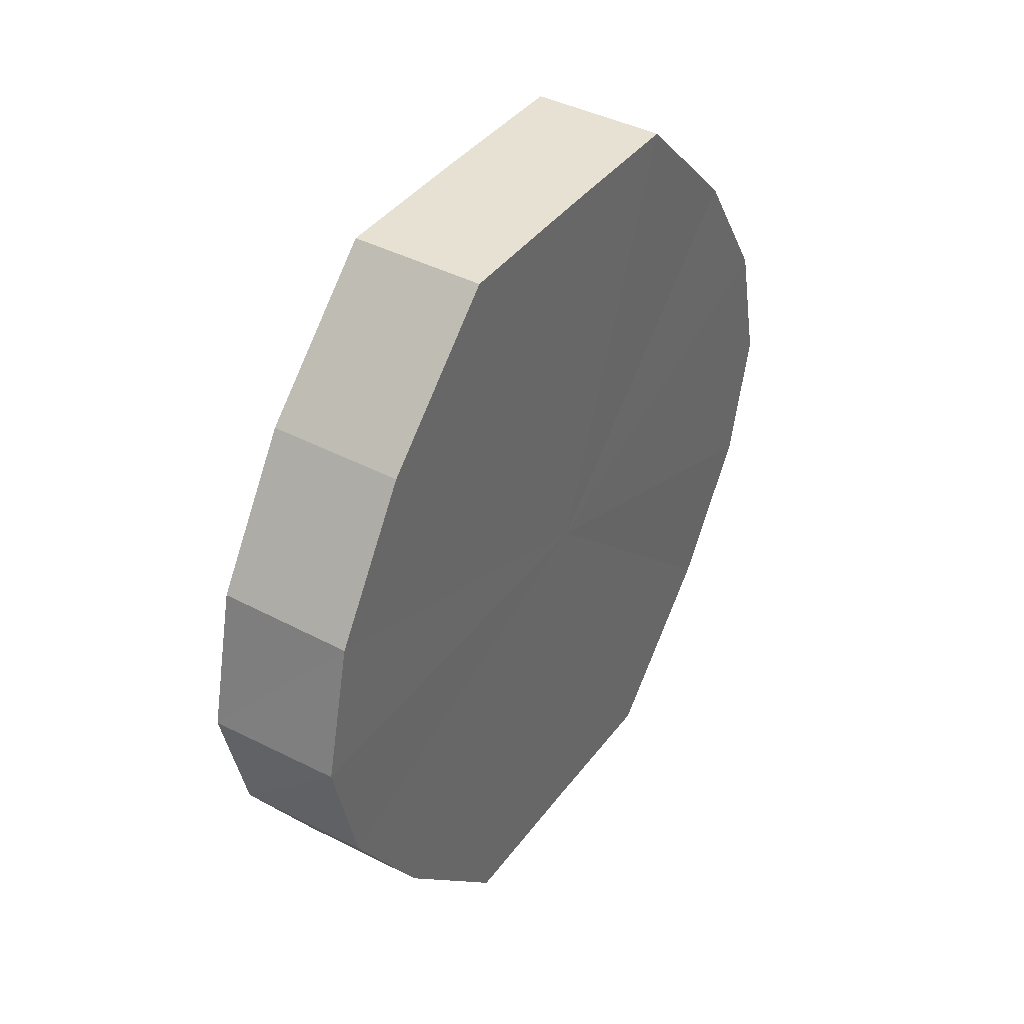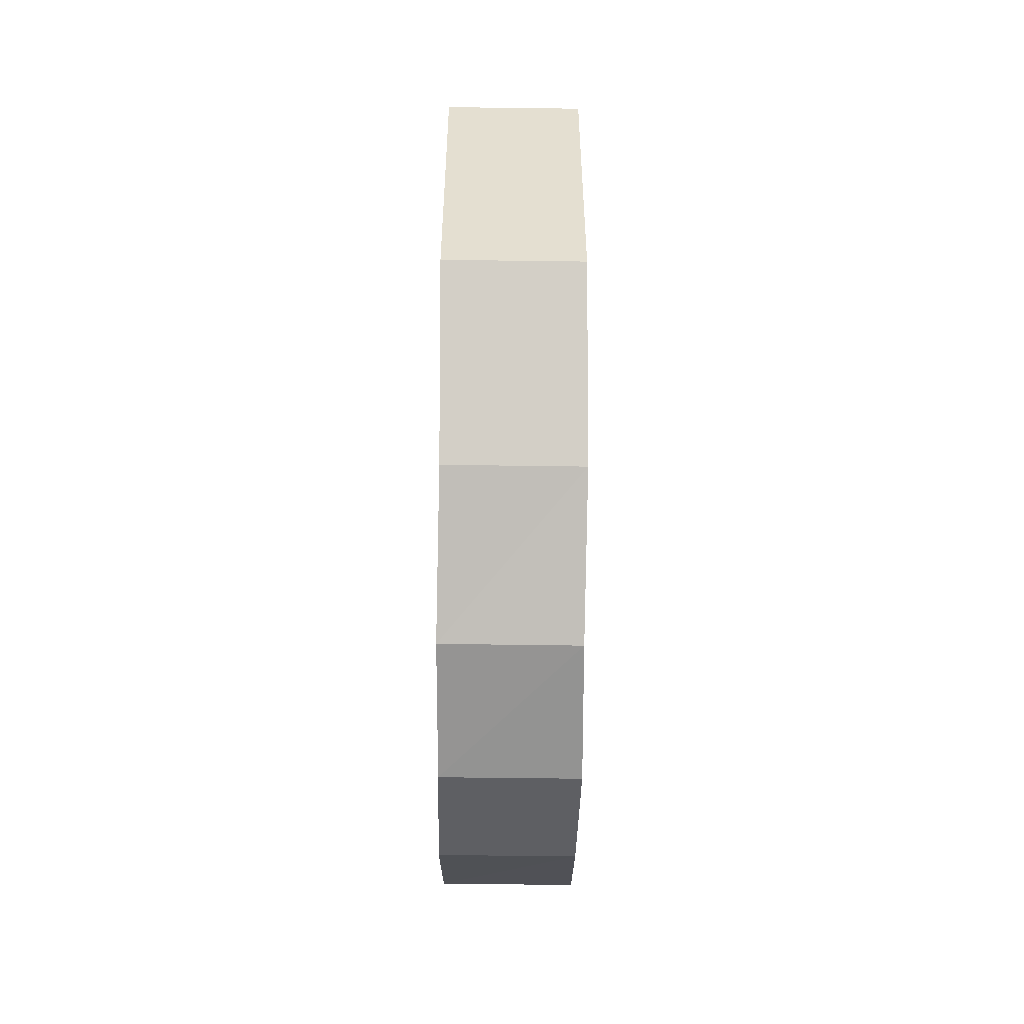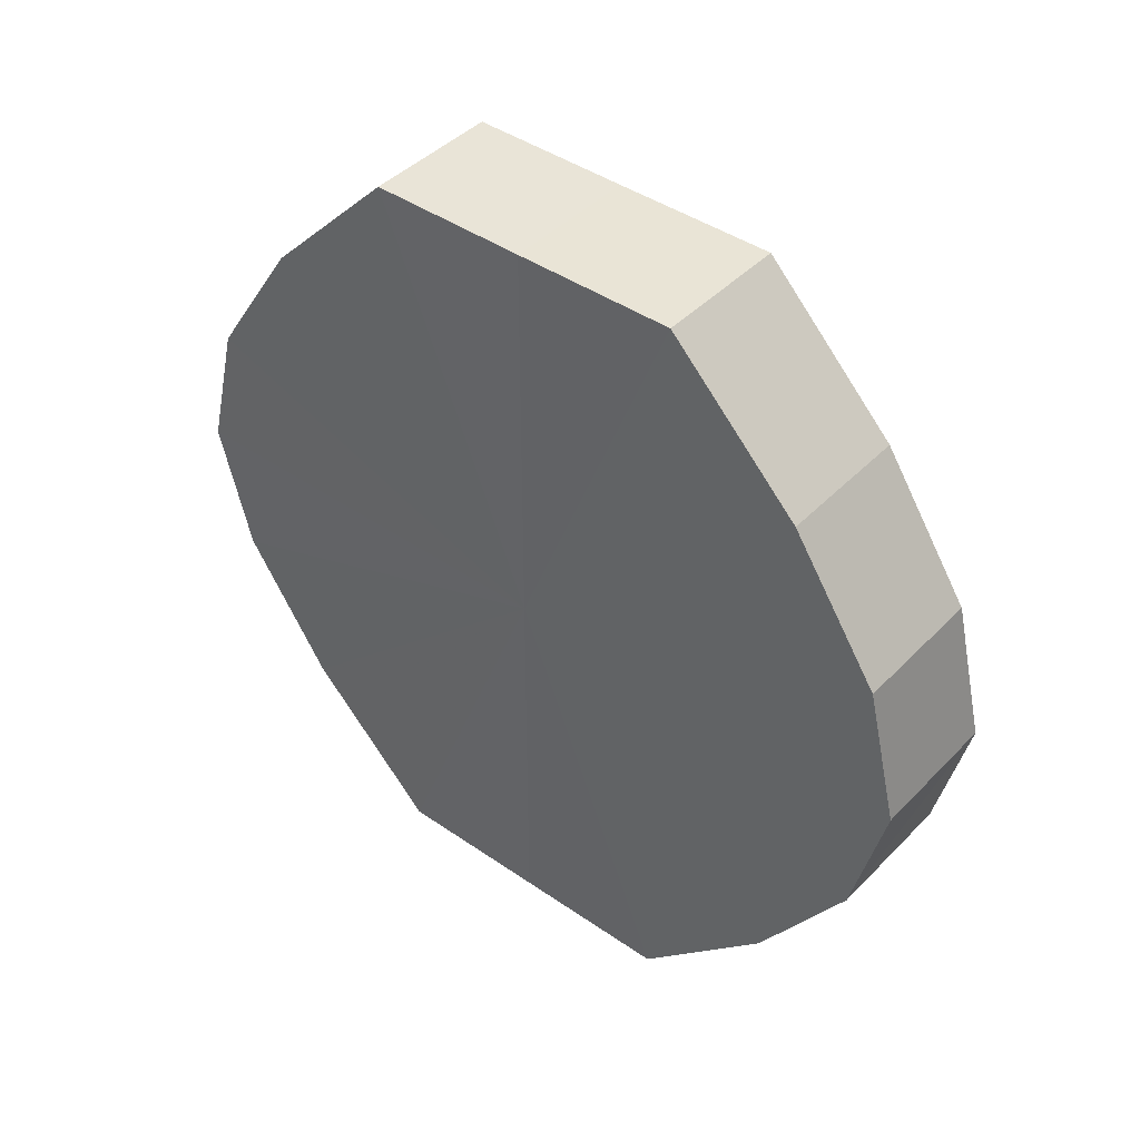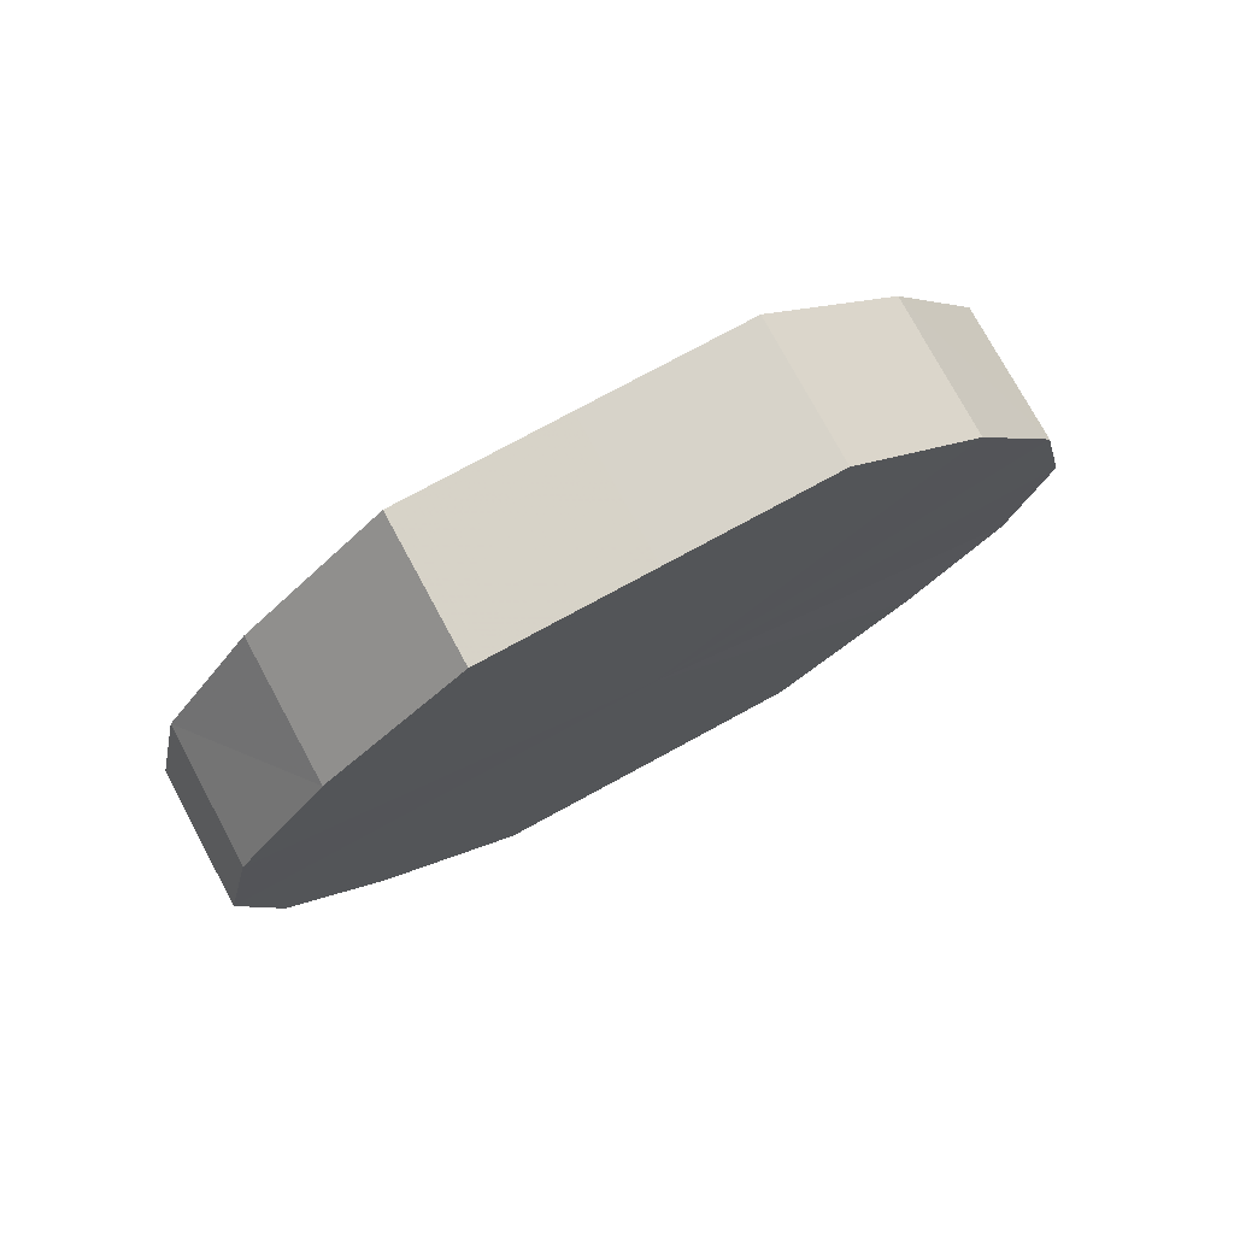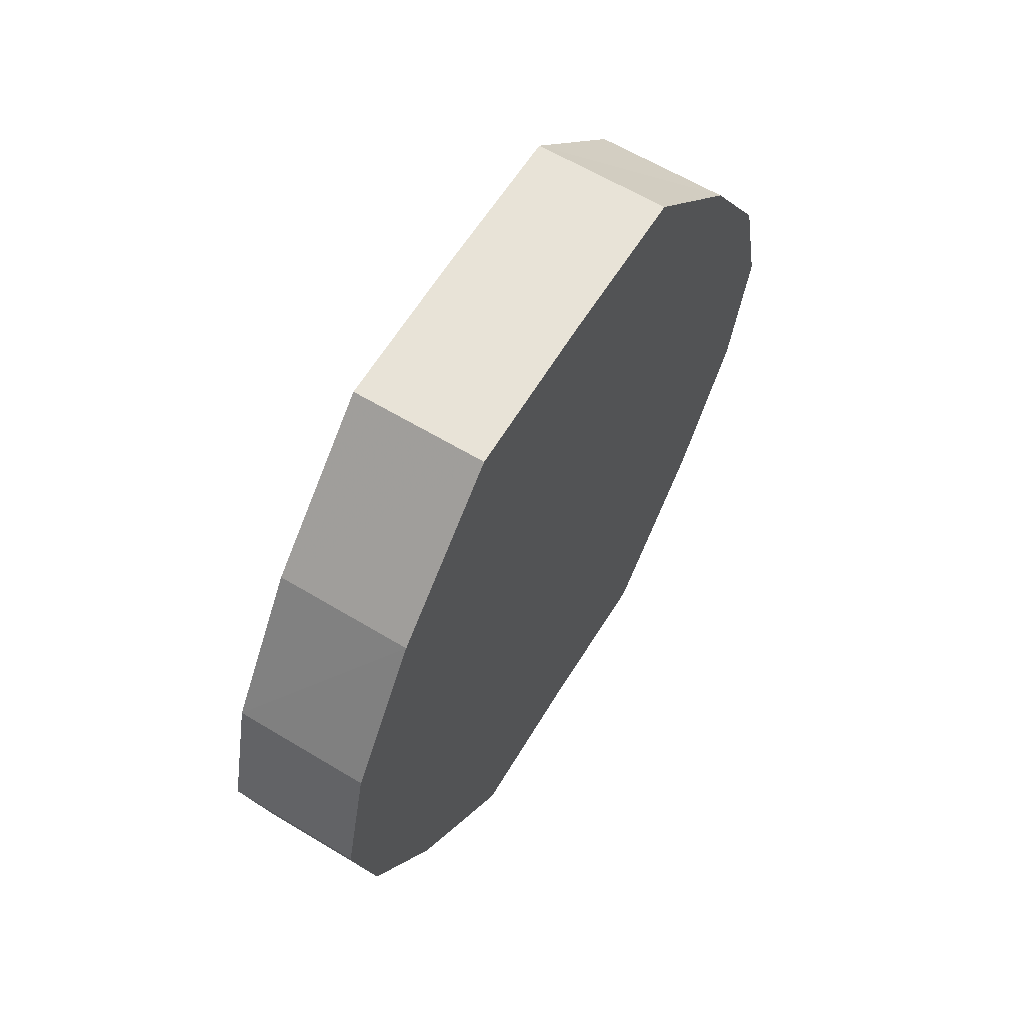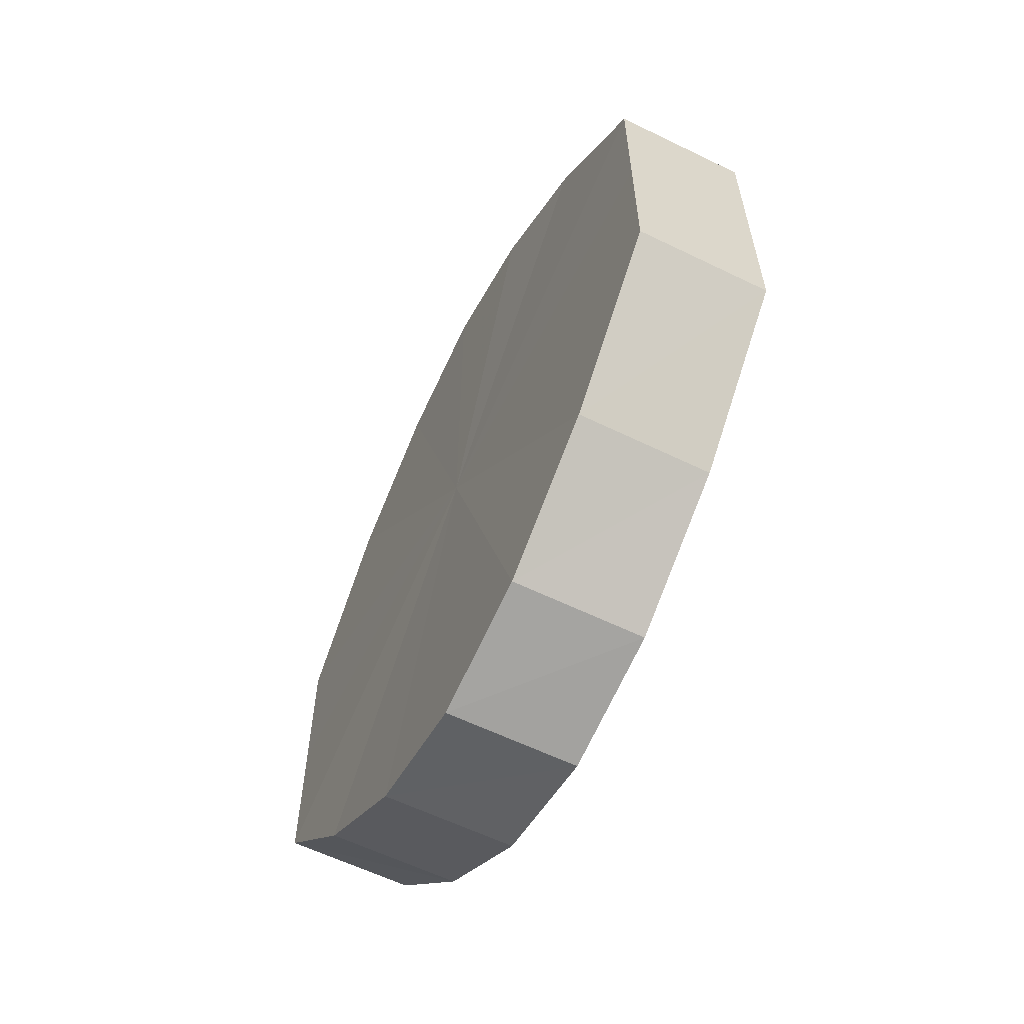
<metadata>
{"format":"obj","ext":"obj","renderer":"f3d","projection":"perspective","resolution":1024,"background":"white","views":[{"elev":39.8,"azim":-147.1,"up":"+Y"},{"elev":-53.5,"azim":179.2,"up":"+Z"},{"elev":42.8,"azim":129.6,"up":"+Y"},{"elev":76.5,"azim":61.5,"up":"+Y"},{"elev":61.6,"azim":-148.6,"up":"+Y"},{"elev":-60.0,"azim":-26.5,"up":"+Z"}]}
</metadata>
<code>
o 10742
v 2174 1870 16.45
v 2174 1870 16.45
v 2174 1870 16.45
v 2174 1870 16.45
v 2174 1870 16.45
v 2174 1870 16.45
v 2174 1870 16.45
v 2174 1870 16.44
v 2174 1870 16.45
v 2174 1870 16.45
v 2174 1870 16.45
v 2174 1870 16.42
v 2174 1870 16.44
v 2174 1870 16.44
v 2174 1870 16.44
v 2174 1870 16.41
v 2174 1870 16.42
v 2174 1870 16.42
v 2174 1870 16.42
v 2174 1870 16.4
v 2174 1870 16.41
v 2174 1870 16.41
v 2174 1870 16.41
v 2174 1870 16.4
v 2174 1870 16.4
v 2174 1870 16.4
v 2174 1870 16.4
v 2174 1870 16.39
v 2174 1870 16.4
v 2174 1870 16.4
v 2174 1870 16.4
v 2174 1870 16.39
v 2174 1870 16.45
v 2174 1870 16.45
v 2174 1870 16.45
v 2174 1870 16.45
v 2174 1870 16.45
v 2174 1870 16.45
v 2174 1870 16.45
v 2174 1870 16.45
v 2174 1870 16.45
v 2174 1870 16.44
v 2174 1870 16.44
v 2174 1870 16.44
v 2174 1870 16.45
v 2174 1870 16.42
v 2174 1870 16.44
v 2174 1870 16.42
v 2174 1870 16.42
v 2174 1870 16.41
v 2174 1870 16.42
v 2174 1870 16.4
v 2174 1870 16.41
v 2174 1870 16.41
v 2174 1870 16.41
v 2174 1870 16.4
v 2174 1870 16.4
v 2174 1870 16.39
v 2174 1870 16.4
v 2174 1870 16.4
v 2174 1870 16.4
v 2174 1870 16.4
v 2174 1870 16.39
v 2174 1870 16.4
v 2174 1870 16.42
v 2174 1870 16.45
v 2174 1870 16.45
v 2174 1870 16.45
v 2174 1870 16.45
v 2174 1870 16.44
v 2174 1870 16.45
v 2174 1870 16.42
v 2174 1870 16.44
v 2174 1870 16.41
v 2174 1870 16.42
v 2174 1870 16.4
v 2174 1870 16.41
v 2174 1870 16.4
v 2174 1870 16.4
v 2174 1870 16.39
v 2174 1870 16.4
v 2174 1870 16.42
v 2174 1870 16.45
v 2174 1870 16.45
v 2174 1870 16.45
v 2174 1870 16.45
v 2174 1870 16.45
v 2174 1870 16.44
v 2174 1870 16.44
v 2174 1870 16.42
v 2174 1870 16.42
v 2174 1870 16.41
v 2174 1870 16.41
v 2174 1870 16.4
v 2174 1870 16.4
v 2174 1870 16.4
v 2174 1870 16.4
v 2174 1870 16.39
f 1 2 3
f 2 4 5
f 6 1 7
f 4 8 9
f 10 6 11
f 8 12 13
f 14 10 15
f 12 16 17
f 18 14 19
f 16 20 21
f 22 18 23
f 20 24 25
f 26 22 27
f 24 28 29
f 30 26 31
f 28 30 32
f 33 34 35
f 35 36 37
f 38 39 33
f 40 41 38
f 37 42 43
f 44 45 40
f 46 47 44
f 43 48 49
f 50 51 46
f 52 53 50
f 49 54 55
f 56 57 52
f 58 59 56
f 55 60 61
f 62 63 58
f 61 64 62
f 65 66 67
f 65 68 66
f 65 67 69
f 65 70 68
f 65 69 71
f 65 72 70
f 65 71 73
f 65 74 72
f 65 73 75
f 65 76 74
f 65 75 77
f 65 78 76
f 65 77 79
f 65 80 78
f 65 79 81
f 65 81 80
f 82 83 84
f 82 85 83
f 82 84 86
f 82 87 85
f 82 86 88
f 82 89 87
f 82 88 90
f 82 91 89
f 82 90 92
f 82 93 91
f 82 92 94
f 82 95 93
f 82 94 96
f 82 97 95
f 82 96 98
f 82 98 97

</code>
